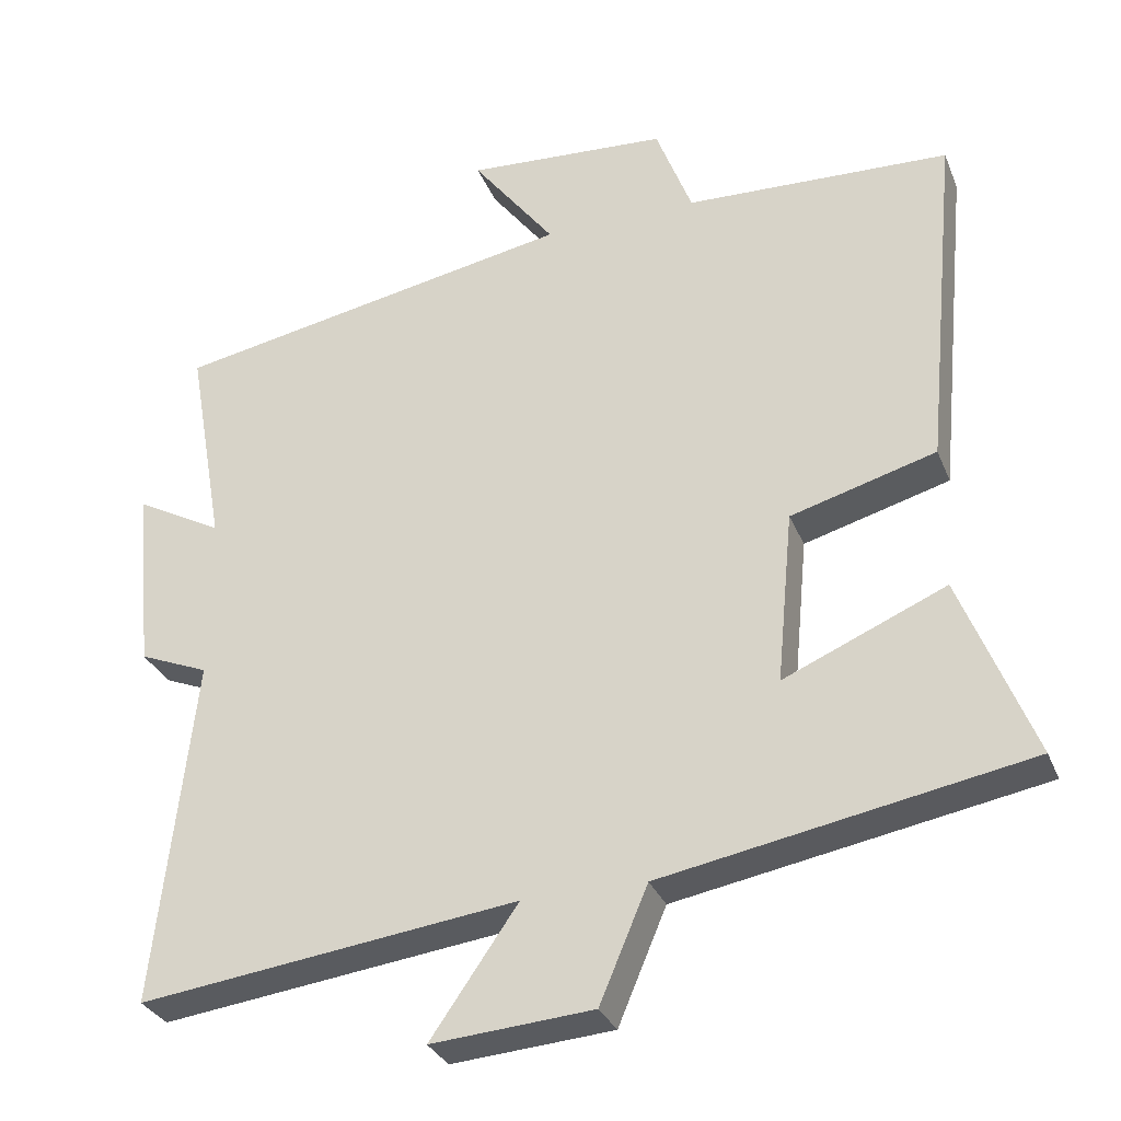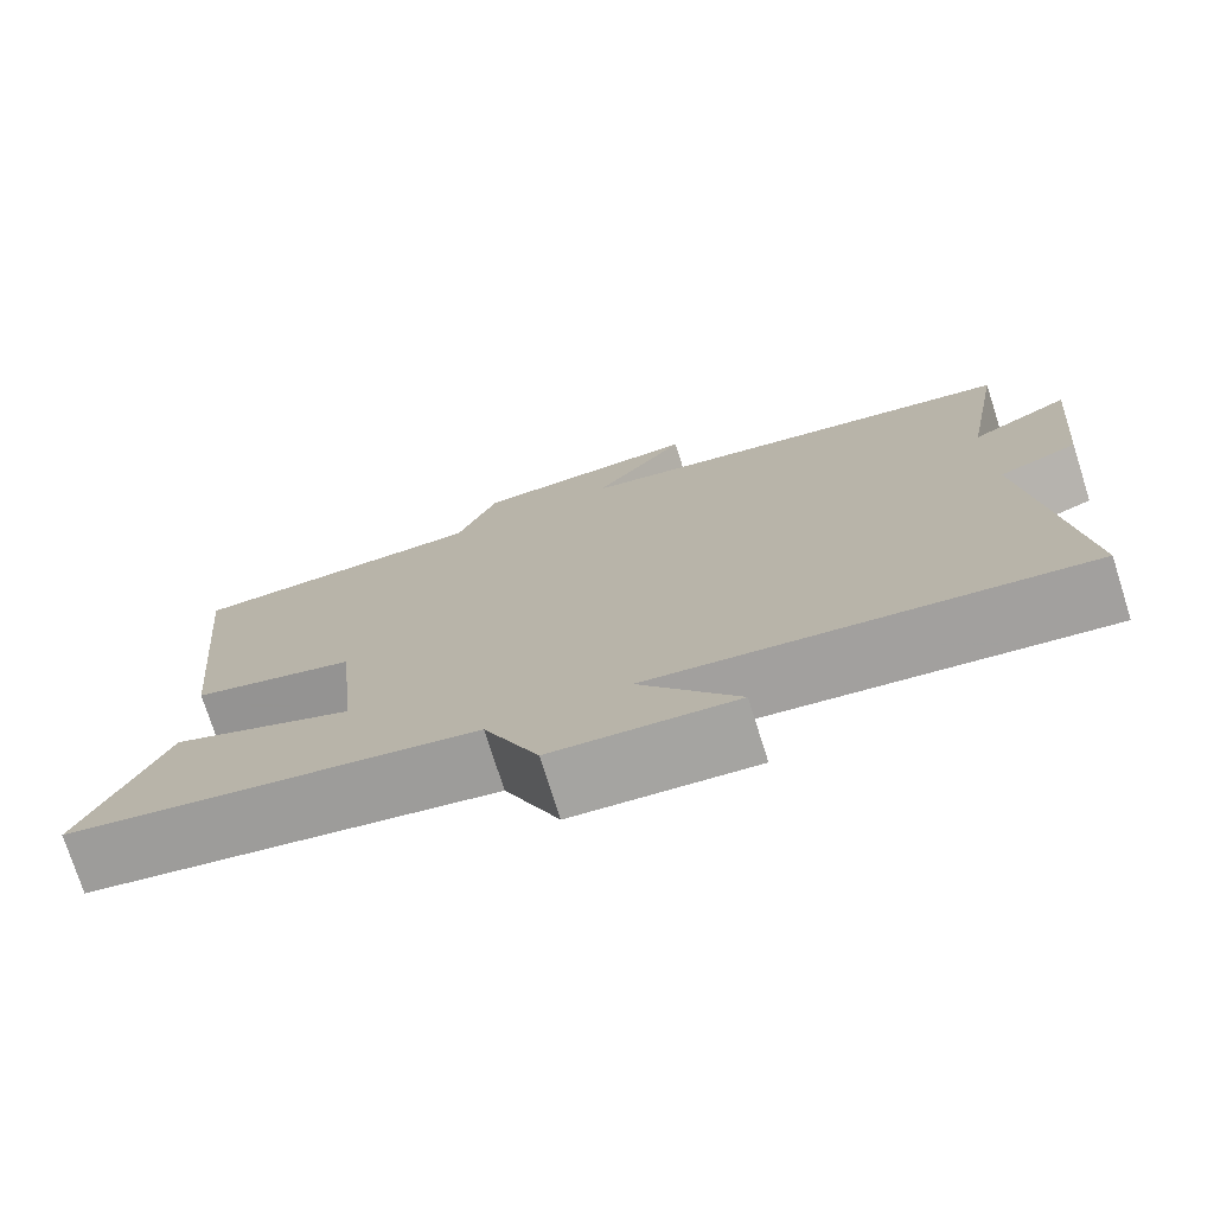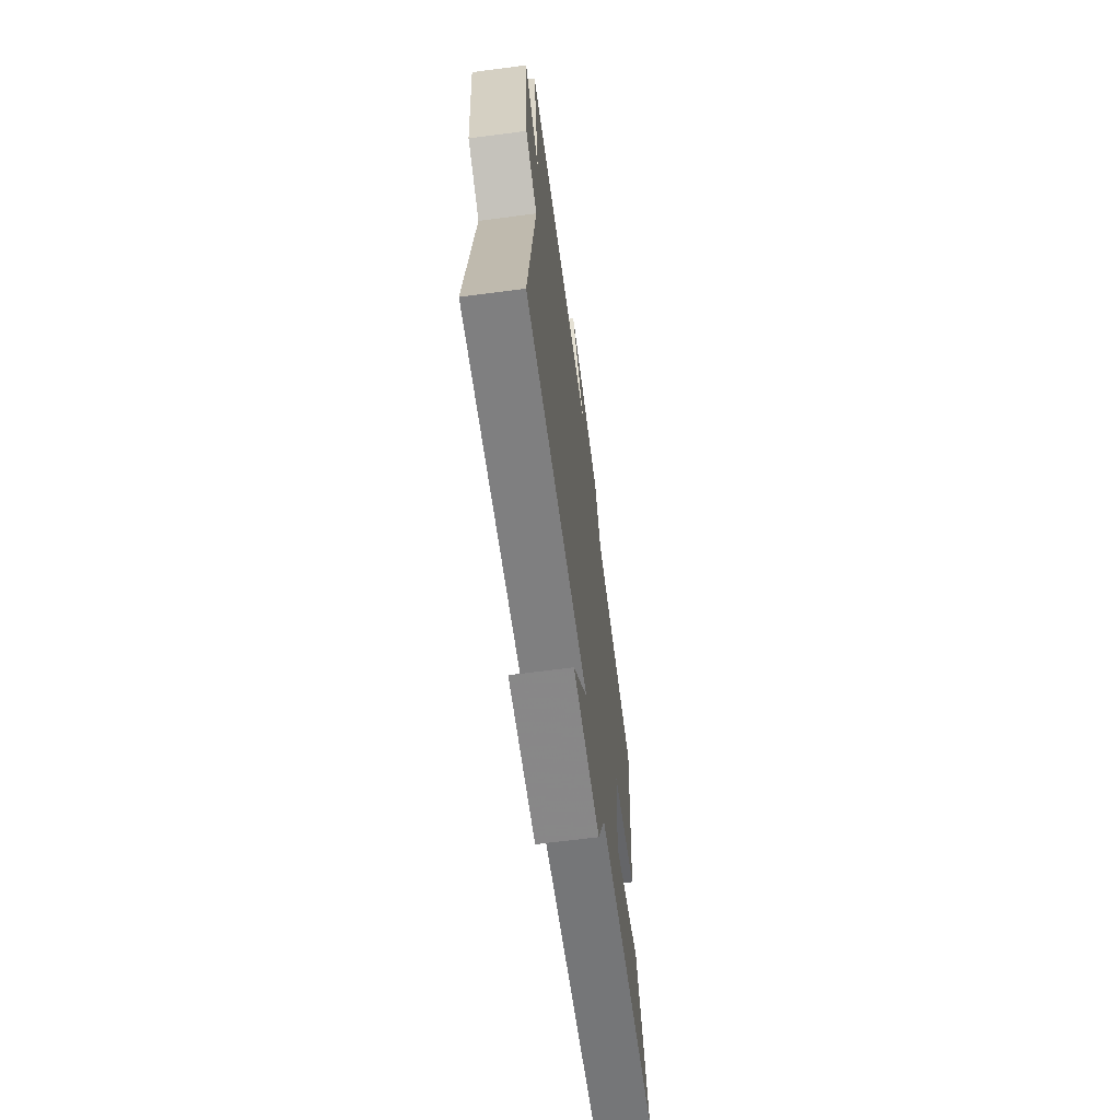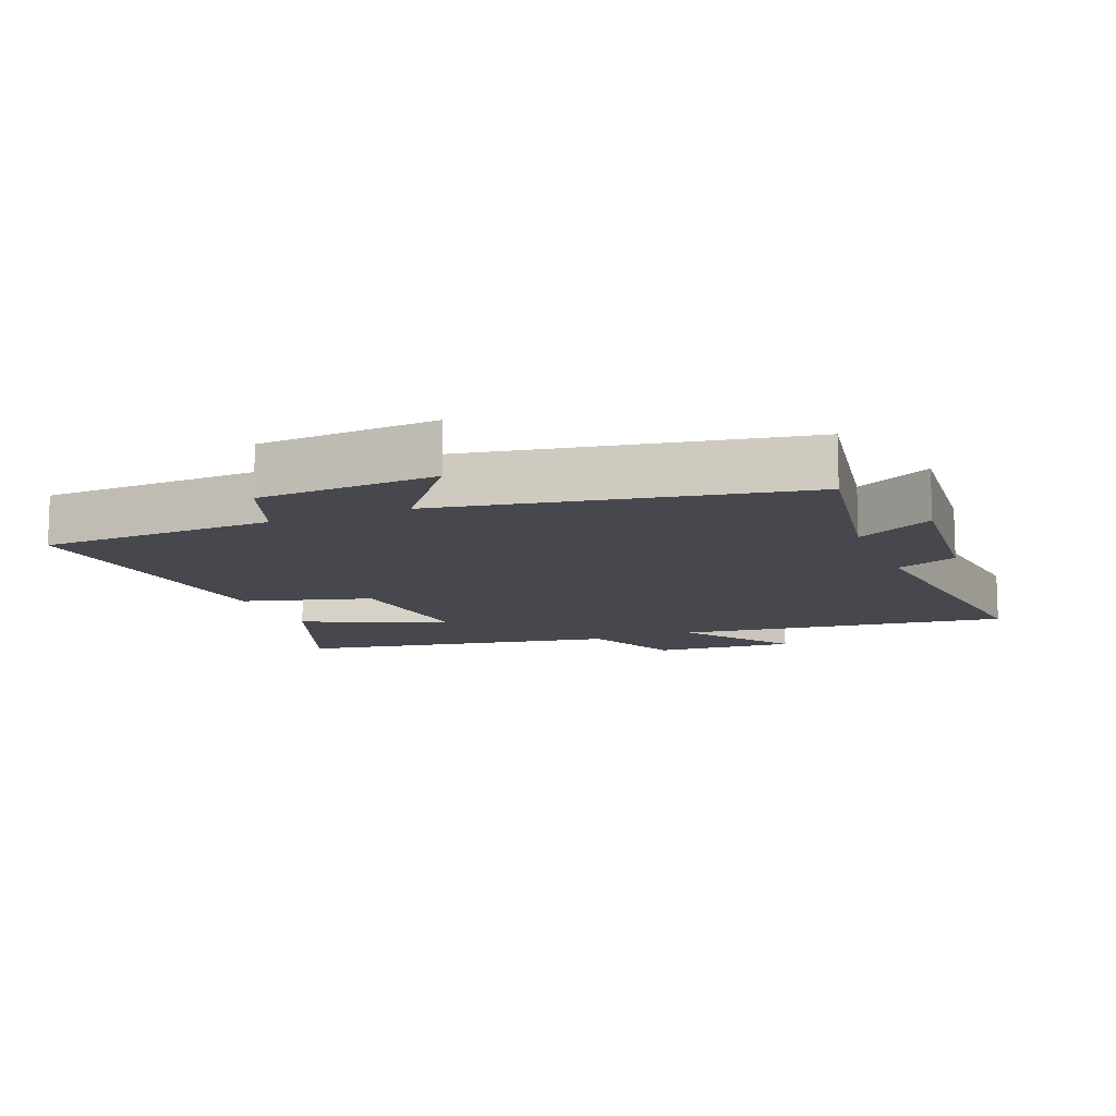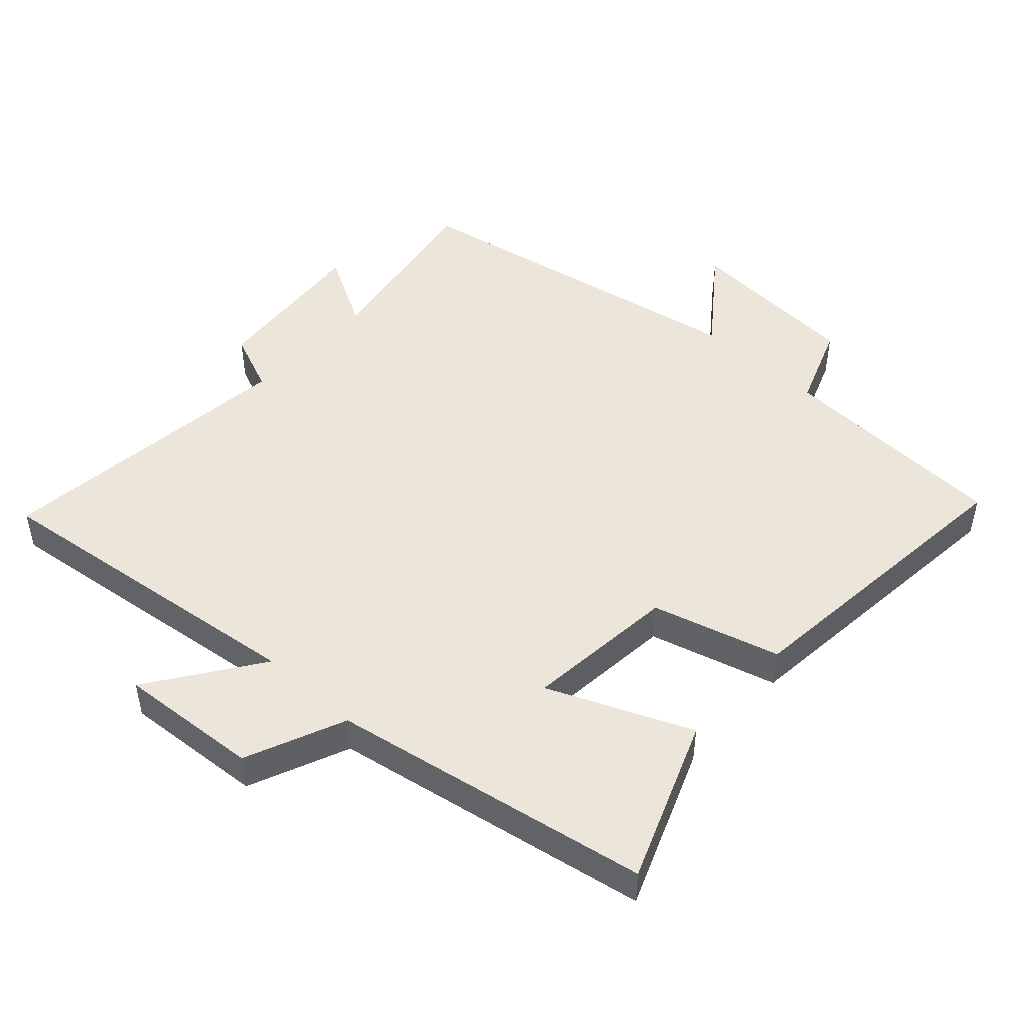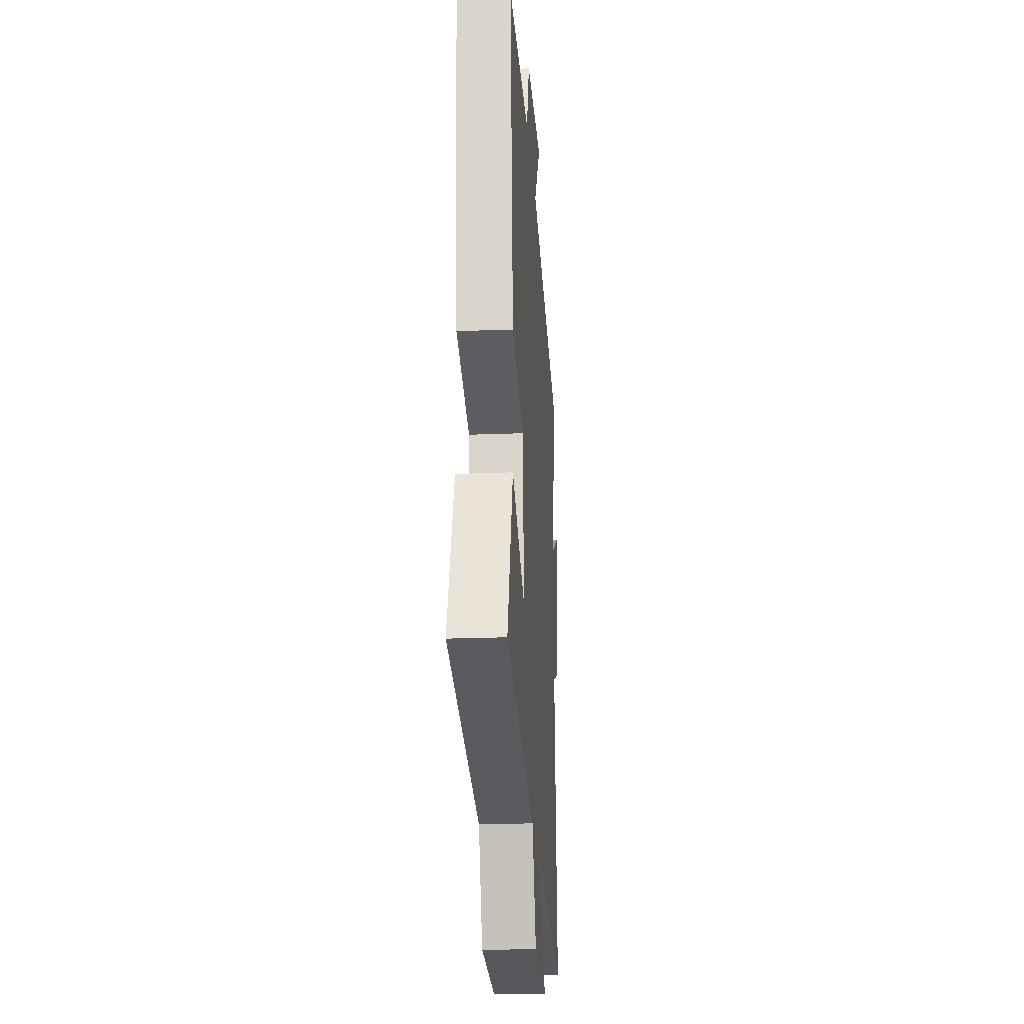
<metadata>
{"format":"obj","ext":"obj","renderer":"f3d","projection":"perspective","resolution":1024,"background":"white","views":[{"elev":-31.2,"azim":-160.3,"up":"+Z"},{"elev":-75.4,"azim":17.6,"up":"+Z"},{"elev":-66.8,"azim":97.4,"up":"+Z"},{"elev":-11.8,"azim":21.9,"up":"+Y"},{"elev":47.8,"azim":-137.4,"up":"+Y"},{"elev":-22.3,"azim":-86.2,"up":"+Z"}]}
</metadata>
<code>
v 0.549 0.07 0.401
v 0.5 0.07 0.121
v 0.616 0.07 0.185
v 0.592 0.07 -0.063
v 0.5 0.07 -0.101
v 0.551 0.07 -0.563
v 0.049 0.07 -0.5
v 0.165 0.07 -0.667
v -0.049 0.07 -0.651
v -0.113 0.07 -0.5
v -0.596 0.07 -0.413
v -0.5 0.07 -0.169
v -0.285 0.07 -0.261
v -0.307 0.07 -0.031
v -0.5 0.07 0.023
v -0.545 0.07 0.485
v -0.193 0.07 0.5
v -0.145 0.07 0.627
v 0.123 0.07 0.645
v 0.013 0.07 0.5
v 0.549 0 0.401
v 0.5 0 0.121
v 0.616 0 0.185
v 0.592 0 -0.063
v 0.5 0 -0.101
v 0.551 0 -0.563
v 0.049 0 -0.5
v 0.165 0 -0.667
v -0.049 0 -0.651
v -0.113 0 -0.5
v -0.596 0 -0.413
v -0.5 0 -0.169
v -0.285 0 -0.261
v -0.307 0 -0.031
v -0.5 0 0.023
v -0.545 0 0.485
v -0.193 0 0.5
v -0.145 0 0.627
v 0.123 0 0.645
v 0.013 0 0.5
f 17 18 19 20
f 17 20 1 2
f 14 15 16 17
f 13 14 17 2
f 10 11 12 13
f 10 13 2
f 7 8 9 10
f 7 10 2 3
f 5 6 7
f 5 7 3
f 3 4 5
f 40 39 38 37
f 22 21 40 37
f 37 36 35 34
f 22 37 34 33
f 33 32 31 30
f 22 33 30
f 30 29 28 27
f 23 22 30 27
f 27 26 25
f 23 27 25
f 25 24 23
f 1 21 22 2
f 2 22 23 3
f 3 23 24 4
f 4 24 25 5
f 5 25 26 6
f 6 26 27 7
f 7 27 28 8
f 8 28 29 9
f 9 29 30 10
f 10 30 31 11
f 11 31 32 12
f 12 32 33 13
f 13 33 34 14
f 14 34 35 15
f 15 35 36 16
f 16 36 37 17
f 17 37 38 18
f 18 38 39 19
f 19 39 40 20
f 20 40 21 1

</code>
